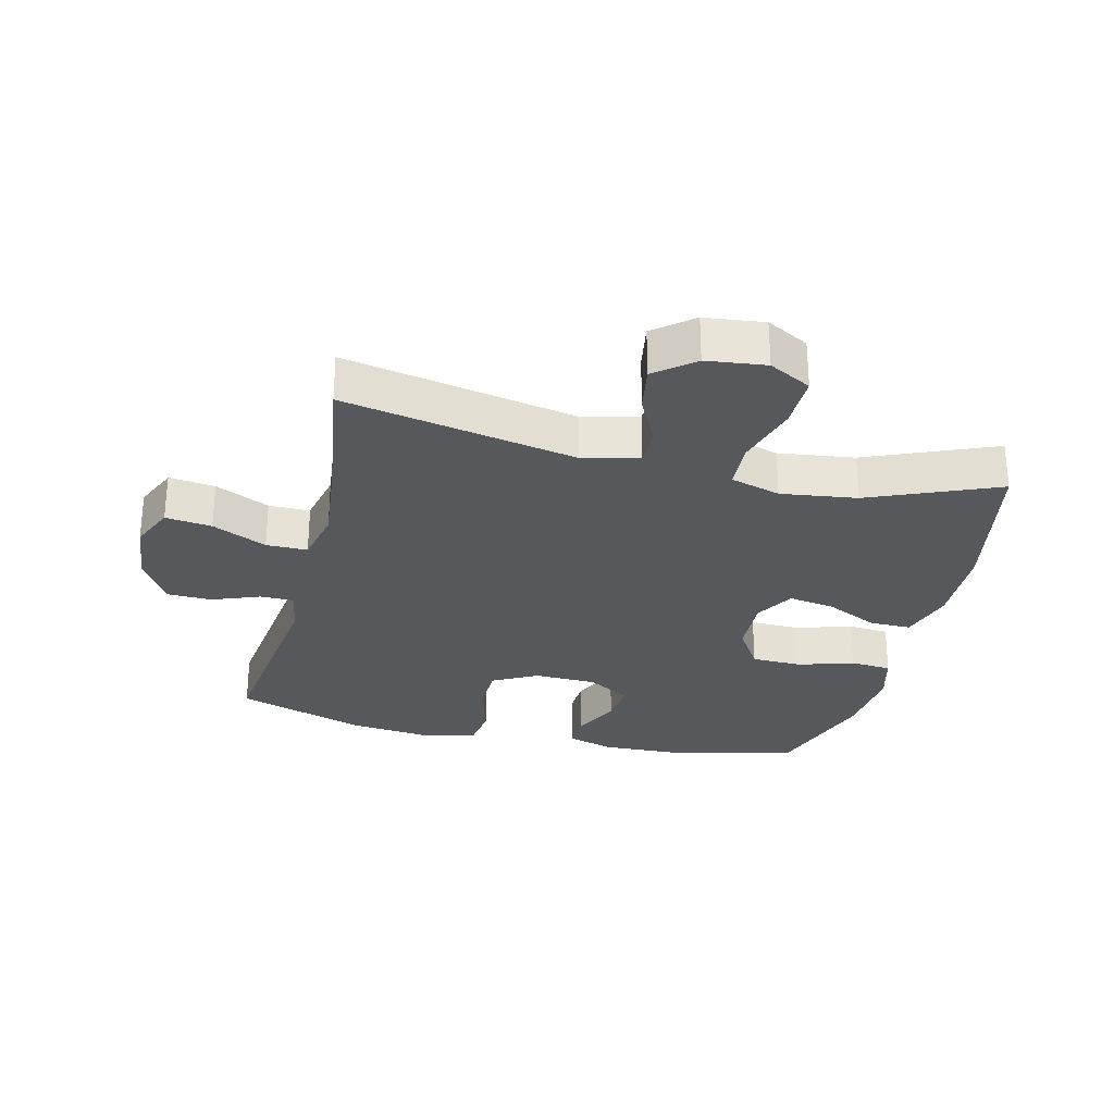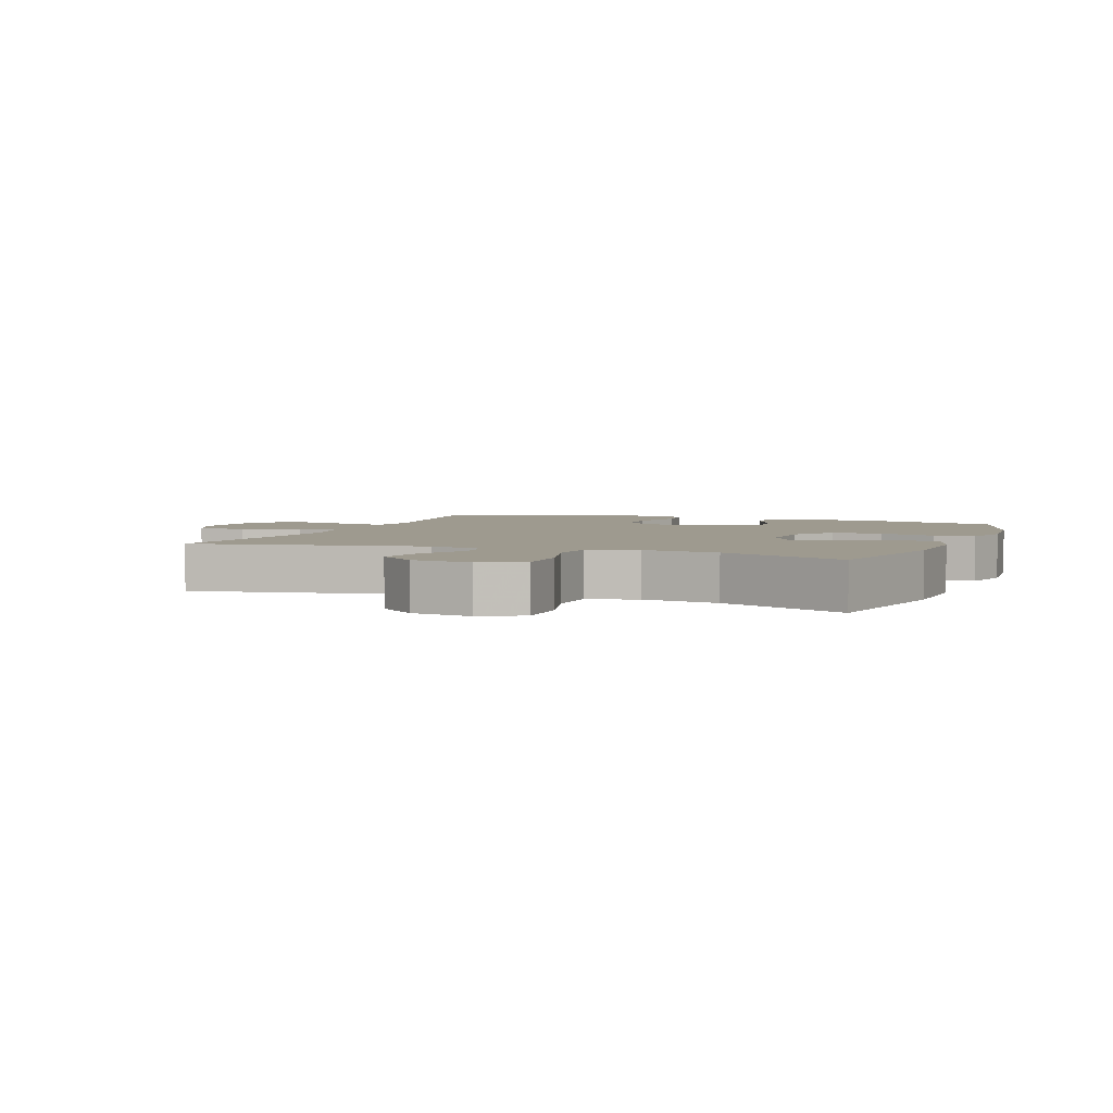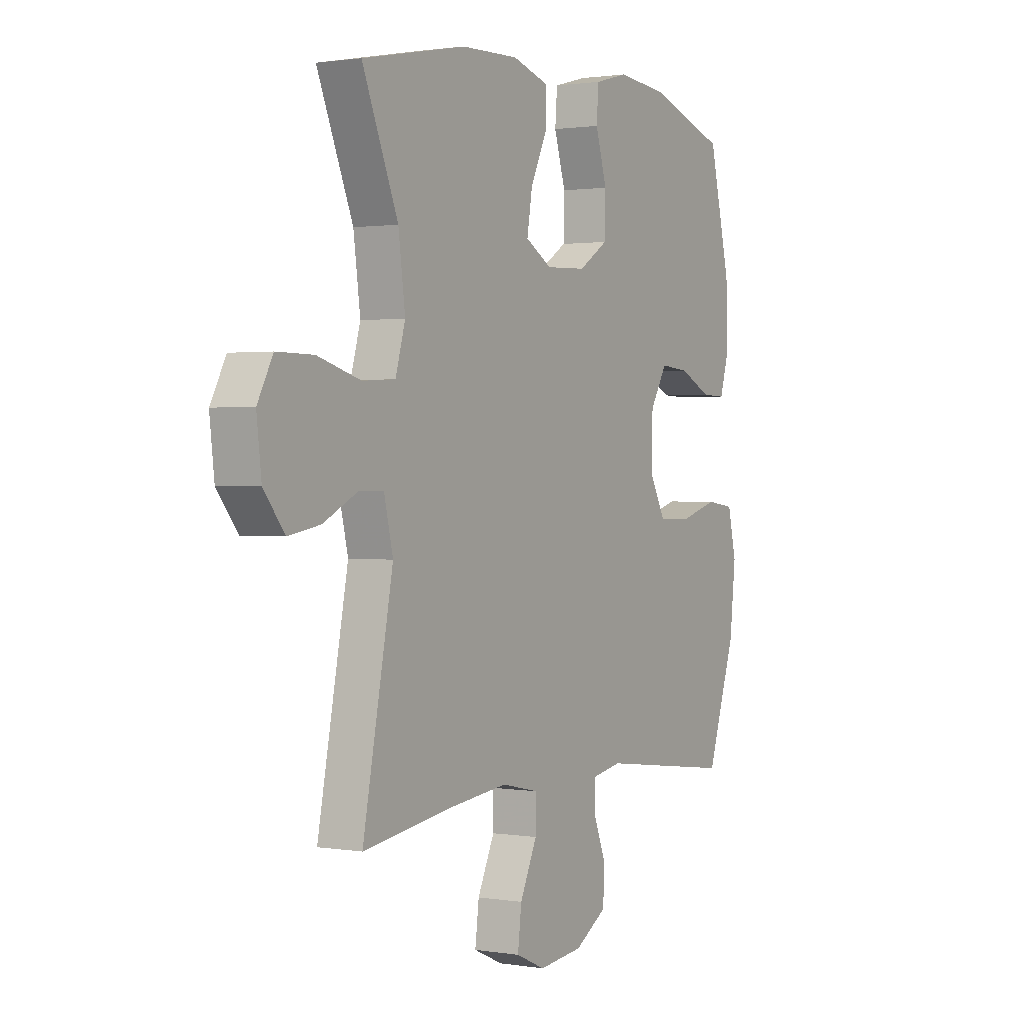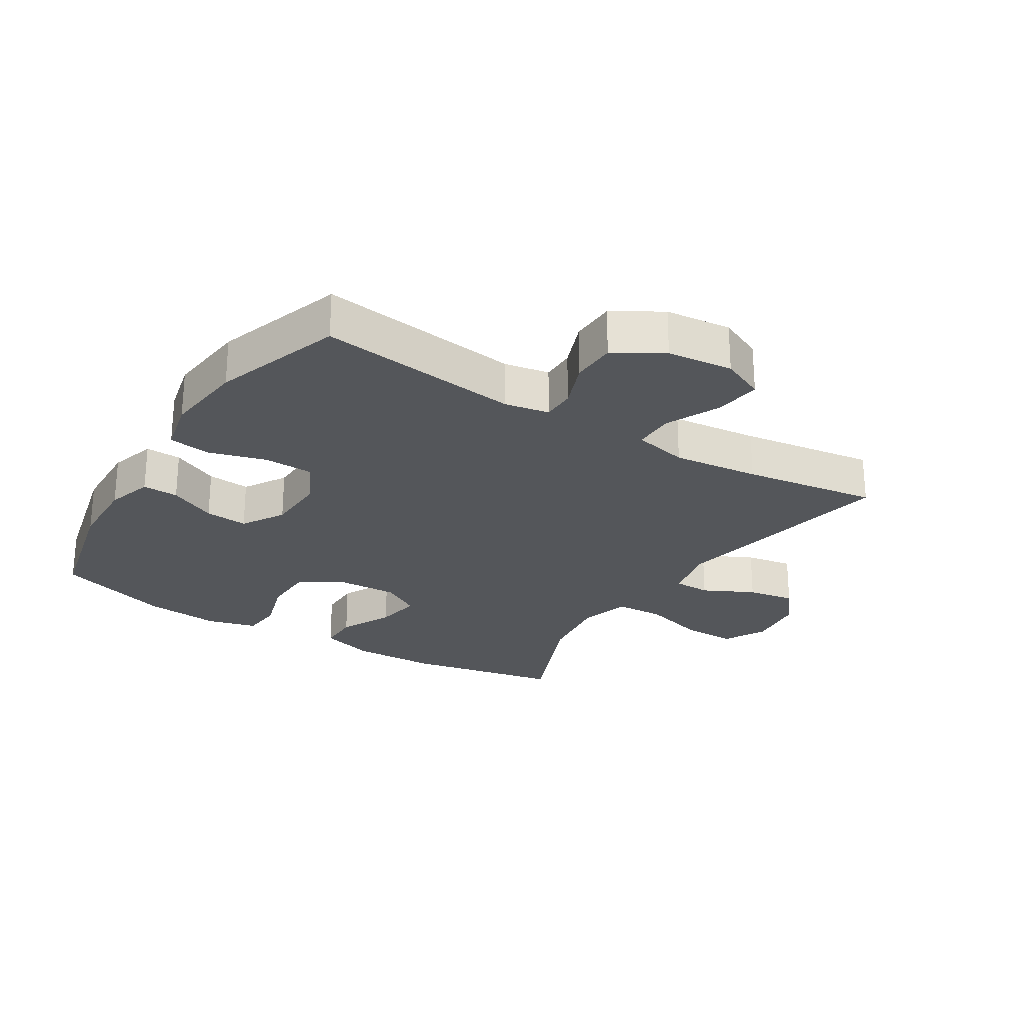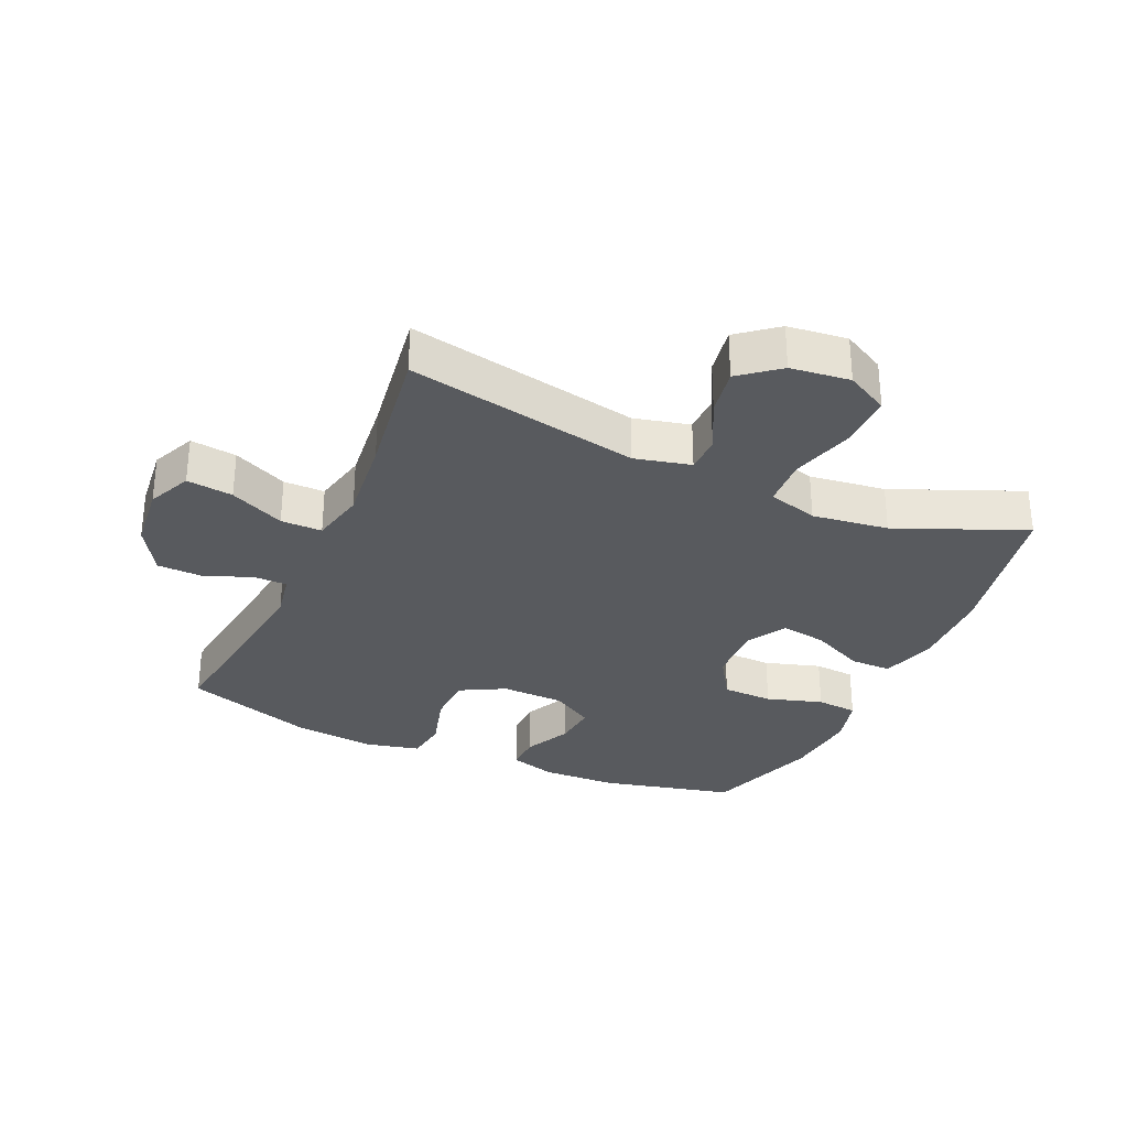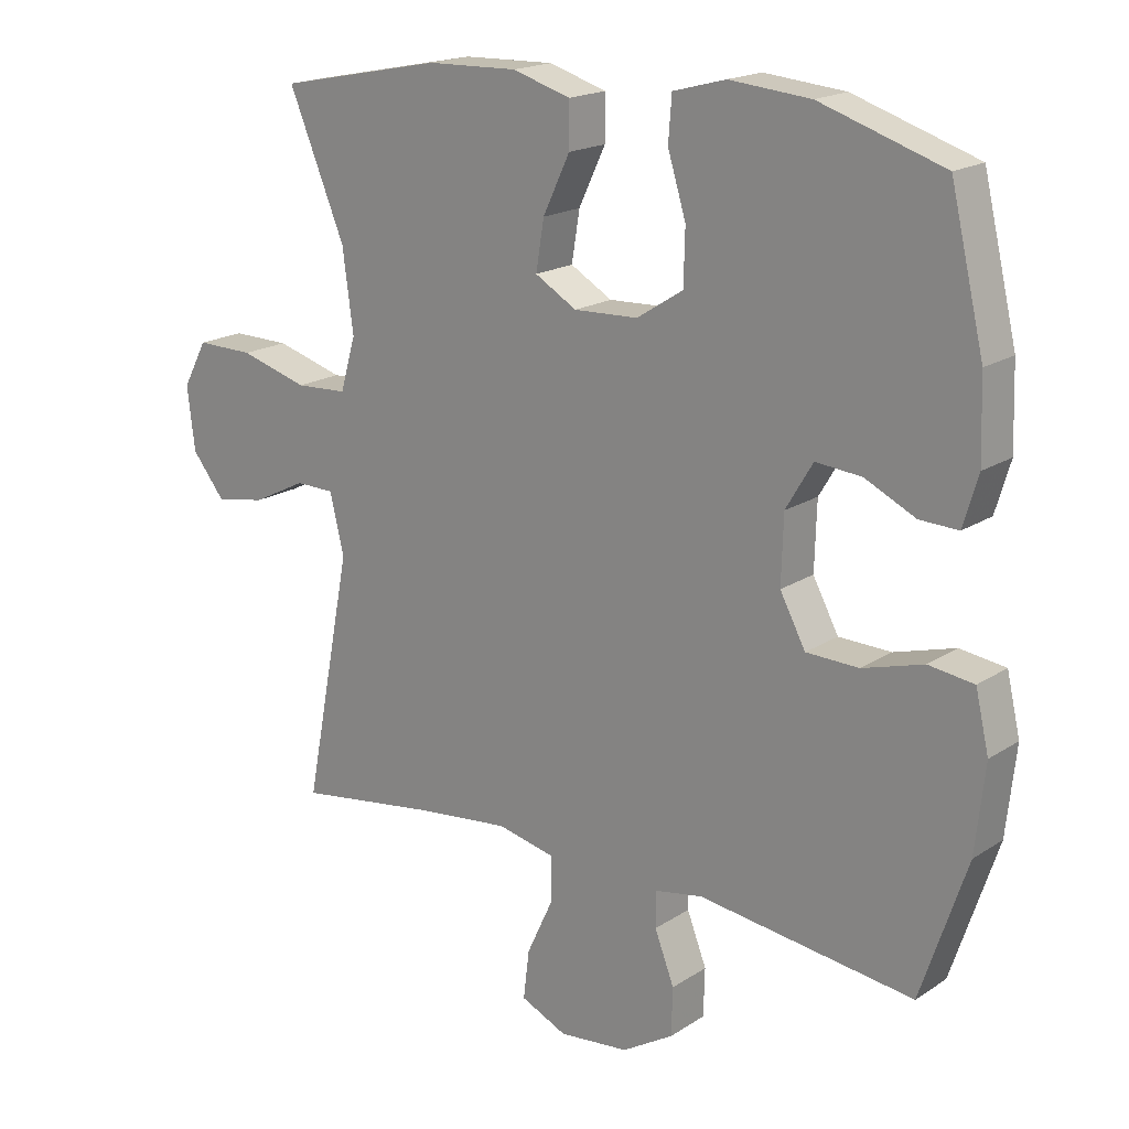
<metadata>
{"format":"obj","ext":"obj","renderer":"f3d","projection":"perspective","resolution":1024,"background":"white","views":[{"elev":-28.6,"azim":-103.7,"up":"+Y"},{"elev":3.7,"azim":-68.8,"up":"+Y"},{"elev":1.2,"azim":-59.3,"up":"+Z"},{"elev":-25.4,"azim":148.0,"up":"+Y"},{"elev":-31.1,"azim":-114.1,"up":"+Y"},{"elev":18.4,"azim":39.1,"up":"+Z"}]}
</metadata>
<code>
v 0.5 0.07 0.5
v 0.55 0.07 0.289
v 0.554 0.07 0.171
v 0.532 0.07 0.097
v 0.475 0.07 0.099
v 0.4 0.07 0.135
v 0.332 0.07 0.141
v 0.292 0.07 0.074
v 0.289 0.07 -0.025
v 0.327 0.07 -0.096
v 0.405 0.07 -0.098
v 0.495 0.07 -0.072
v 0.562 0.07 -0.081
v 0.582 0.07 -0.167
v 0.568 0.07 -0.296
v 0.5 0.07 -0.5
v 0.18 0.07 -0.459
v 0.109 0.07 -0.472
v 0.109 0.07 -0.525
v 0.138 0.07 -0.6
v 0.136 0.07 -0.671
v 0.06 0.07 -0.717
v -0.044 0.07 -0.728
v -0.113 0.07 -0.697
v -0.104 0.07 -0.624
v -0.064 0.07 -0.538
v -0.064 0.07 -0.473
v -0.15 0.07 -0.454
v -0.287 0.07 -0.469
v -0.5 0.07 -0.5
v -0.429 0.07 -0.133
v -0.45 0.07 -0.045
v -0.508 0.07 -0.044
v -0.588 0.07 -0.084
v -0.663 0.07 -0.097
v -0.712 0.07 -0.036
v -0.723 0.07 0.058
v -0.687 0.07 0.125
v -0.601 0.07 0.124
v -0.5 0.07 0.095
v -0.423 0.07 0.099
v -0.4 0.07 0.178
v -0.416 0.07 0.298
v -0.5 0.07 0.5
v -0.256 0.07 0.549
v -0.121 0.07 0.553
v -0.035 0.07 0.527
v -0.035 0.07 0.462
v -0.075 0.07 0.378
v -0.087 0.07 0.305
v -0.025 0.07 0.269
v 0.07 0.07 0.273
v 0.139 0.07 0.317
v 0.141 0.07 0.397
v 0.114 0.07 0.485
v 0.119 0.07 0.55
v 0.197 0.07 0.571
v 0.317 0.07 0.56
v 0.5 0 0.5
v 0.55 0 0.289
v 0.554 0 0.171
v 0.532 0 0.097
v 0.475 0 0.099
v 0.4 0 0.135
v 0.332 0 0.141
v 0.292 0 0.074
v 0.289 0 -0.025
v 0.327 0 -0.096
v 0.405 0 -0.098
v 0.495 0 -0.072
v 0.562 0 -0.081
v 0.582 0 -0.167
v 0.568 0 -0.296
v 0.5 0 -0.5
v 0.18 0 -0.459
v 0.109 0 -0.472
v 0.109 0 -0.525
v 0.138 0 -0.6
v 0.136 0 -0.671
v 0.06 0 -0.717
v -0.044 0 -0.728
v -0.113 0 -0.697
v -0.104 0 -0.624
v -0.064 0 -0.538
v -0.064 0 -0.473
v -0.15 0 -0.454
v -0.287 0 -0.469
v -0.5 0 -0.5
v -0.429 0 -0.133
v -0.45 0 -0.045
v -0.508 0 -0.044
v -0.588 0 -0.084
v -0.663 0 -0.097
v -0.712 0 -0.036
v -0.723 0 0.058
v -0.687 0 0.125
v -0.601 0 0.124
v -0.5 0 0.095
v -0.423 0 0.099
v -0.4 0 0.178
v -0.416 0 0.298
v -0.5 0 0.5
v -0.256 0 0.549
v -0.121 0 0.553
v -0.035 0 0.527
v -0.035 0 0.462
v -0.075 0 0.378
v -0.087 0 0.305
v -0.025 0 0.269
v 0.07 0 0.273
v 0.139 0 0.317
v 0.141 0 0.397
v 0.114 0 0.485
v 0.119 0 0.55
v 0.197 0 0.571
v 0.317 0 0.56
f 4 5 6
f 3 4 6
f 2 3 6
f 1 2 6
f 58 1 6
f 57 58 6
f 56 57 6
f 55 56 6
f 54 55 6
f 53 54 6 7
f 52 53 7 8
f 51 52 8 9
f 50 51 9 10
f 47 48 49
f 46 47 49
f 45 46 49
f 44 45 49
f 43 44 49
f 42 43 49 50
f 41 42 50 10
f 38 39 40
f 37 38 40
f 36 37 40
f 35 36 40
f 34 35 40
f 33 34 40
f 32 33 40 41
f 31 32 41 10
f 31 10 11
f 30 31 11
f 29 30 11
f 24 25 26
f 23 24 26
f 22 23 26
f 21 22 26
f 20 21 26
f 19 20 26
f 18 19 26 27
f 17 18 27 28
f 15 16 17
f 13 14 15
f 12 13 15
f 11 12 15
f 29 11 15
f 28 29 15
f 15 17 28
f 64 63 62
f 64 62 61
f 64 61 60
f 64 60 59
f 64 59 116
f 64 116 115
f 64 115 114
f 64 114 113
f 64 113 112
f 65 64 112 111
f 66 65 111 110
f 67 66 110 109
f 68 67 109 108
f 107 106 105
f 107 105 104
f 107 104 103
f 107 103 102
f 107 102 101
f 108 107 101 100
f 68 108 100 99
f 98 97 96
f 98 96 95
f 98 95 94
f 98 94 93
f 98 93 92
f 98 92 91
f 99 98 91 90
f 68 99 90 89
f 69 68 89
f 69 89 88
f 69 88 87
f 84 83 82
f 84 82 81
f 84 81 80
f 84 80 79
f 84 79 78
f 84 78 77
f 85 84 77 76
f 86 85 76 75
f 75 74 73
f 73 72 71
f 73 71 70
f 73 70 69
f 73 69 87
f 73 87 86
f 86 75 73
f 1 59 60 2
f 2 60 61 3
f 3 61 62 4
f 4 62 63 5
f 5 63 64 6
f 6 64 65 7
f 7 65 66 8
f 8 66 67 9
f 9 67 68 10
f 10 68 69 11
f 11 69 70 12
f 12 70 71 13
f 13 71 72 14
f 14 72 73 15
f 15 73 74 16
f 16 74 75 17
f 17 75 76 18
f 18 76 77 19
f 19 77 78 20
f 20 78 79 21
f 21 79 80 22
f 22 80 81 23
f 23 81 82 24
f 24 82 83 25
f 25 83 84 26
f 26 84 85 27
f 27 85 86 28
f 28 86 87 29
f 29 87 88 30
f 30 88 89 31
f 31 89 90 32
f 32 90 91 33
f 33 91 92 34
f 34 92 93 35
f 35 93 94 36
f 36 94 95 37
f 37 95 96 38
f 38 96 97 39
f 39 97 98 40
f 40 98 99 41
f 41 99 100 42
f 42 100 101 43
f 43 101 102 44
f 44 102 103 45
f 45 103 104 46
f 46 104 105 47
f 47 105 106 48
f 48 106 107 49
f 49 107 108 50
f 50 108 109 51
f 51 109 110 52
f 52 110 111 53
f 53 111 112 54
f 54 112 113 55
f 55 113 114 56
f 56 114 115 57
f 57 115 116 58
f 58 116 59 1

</code>
